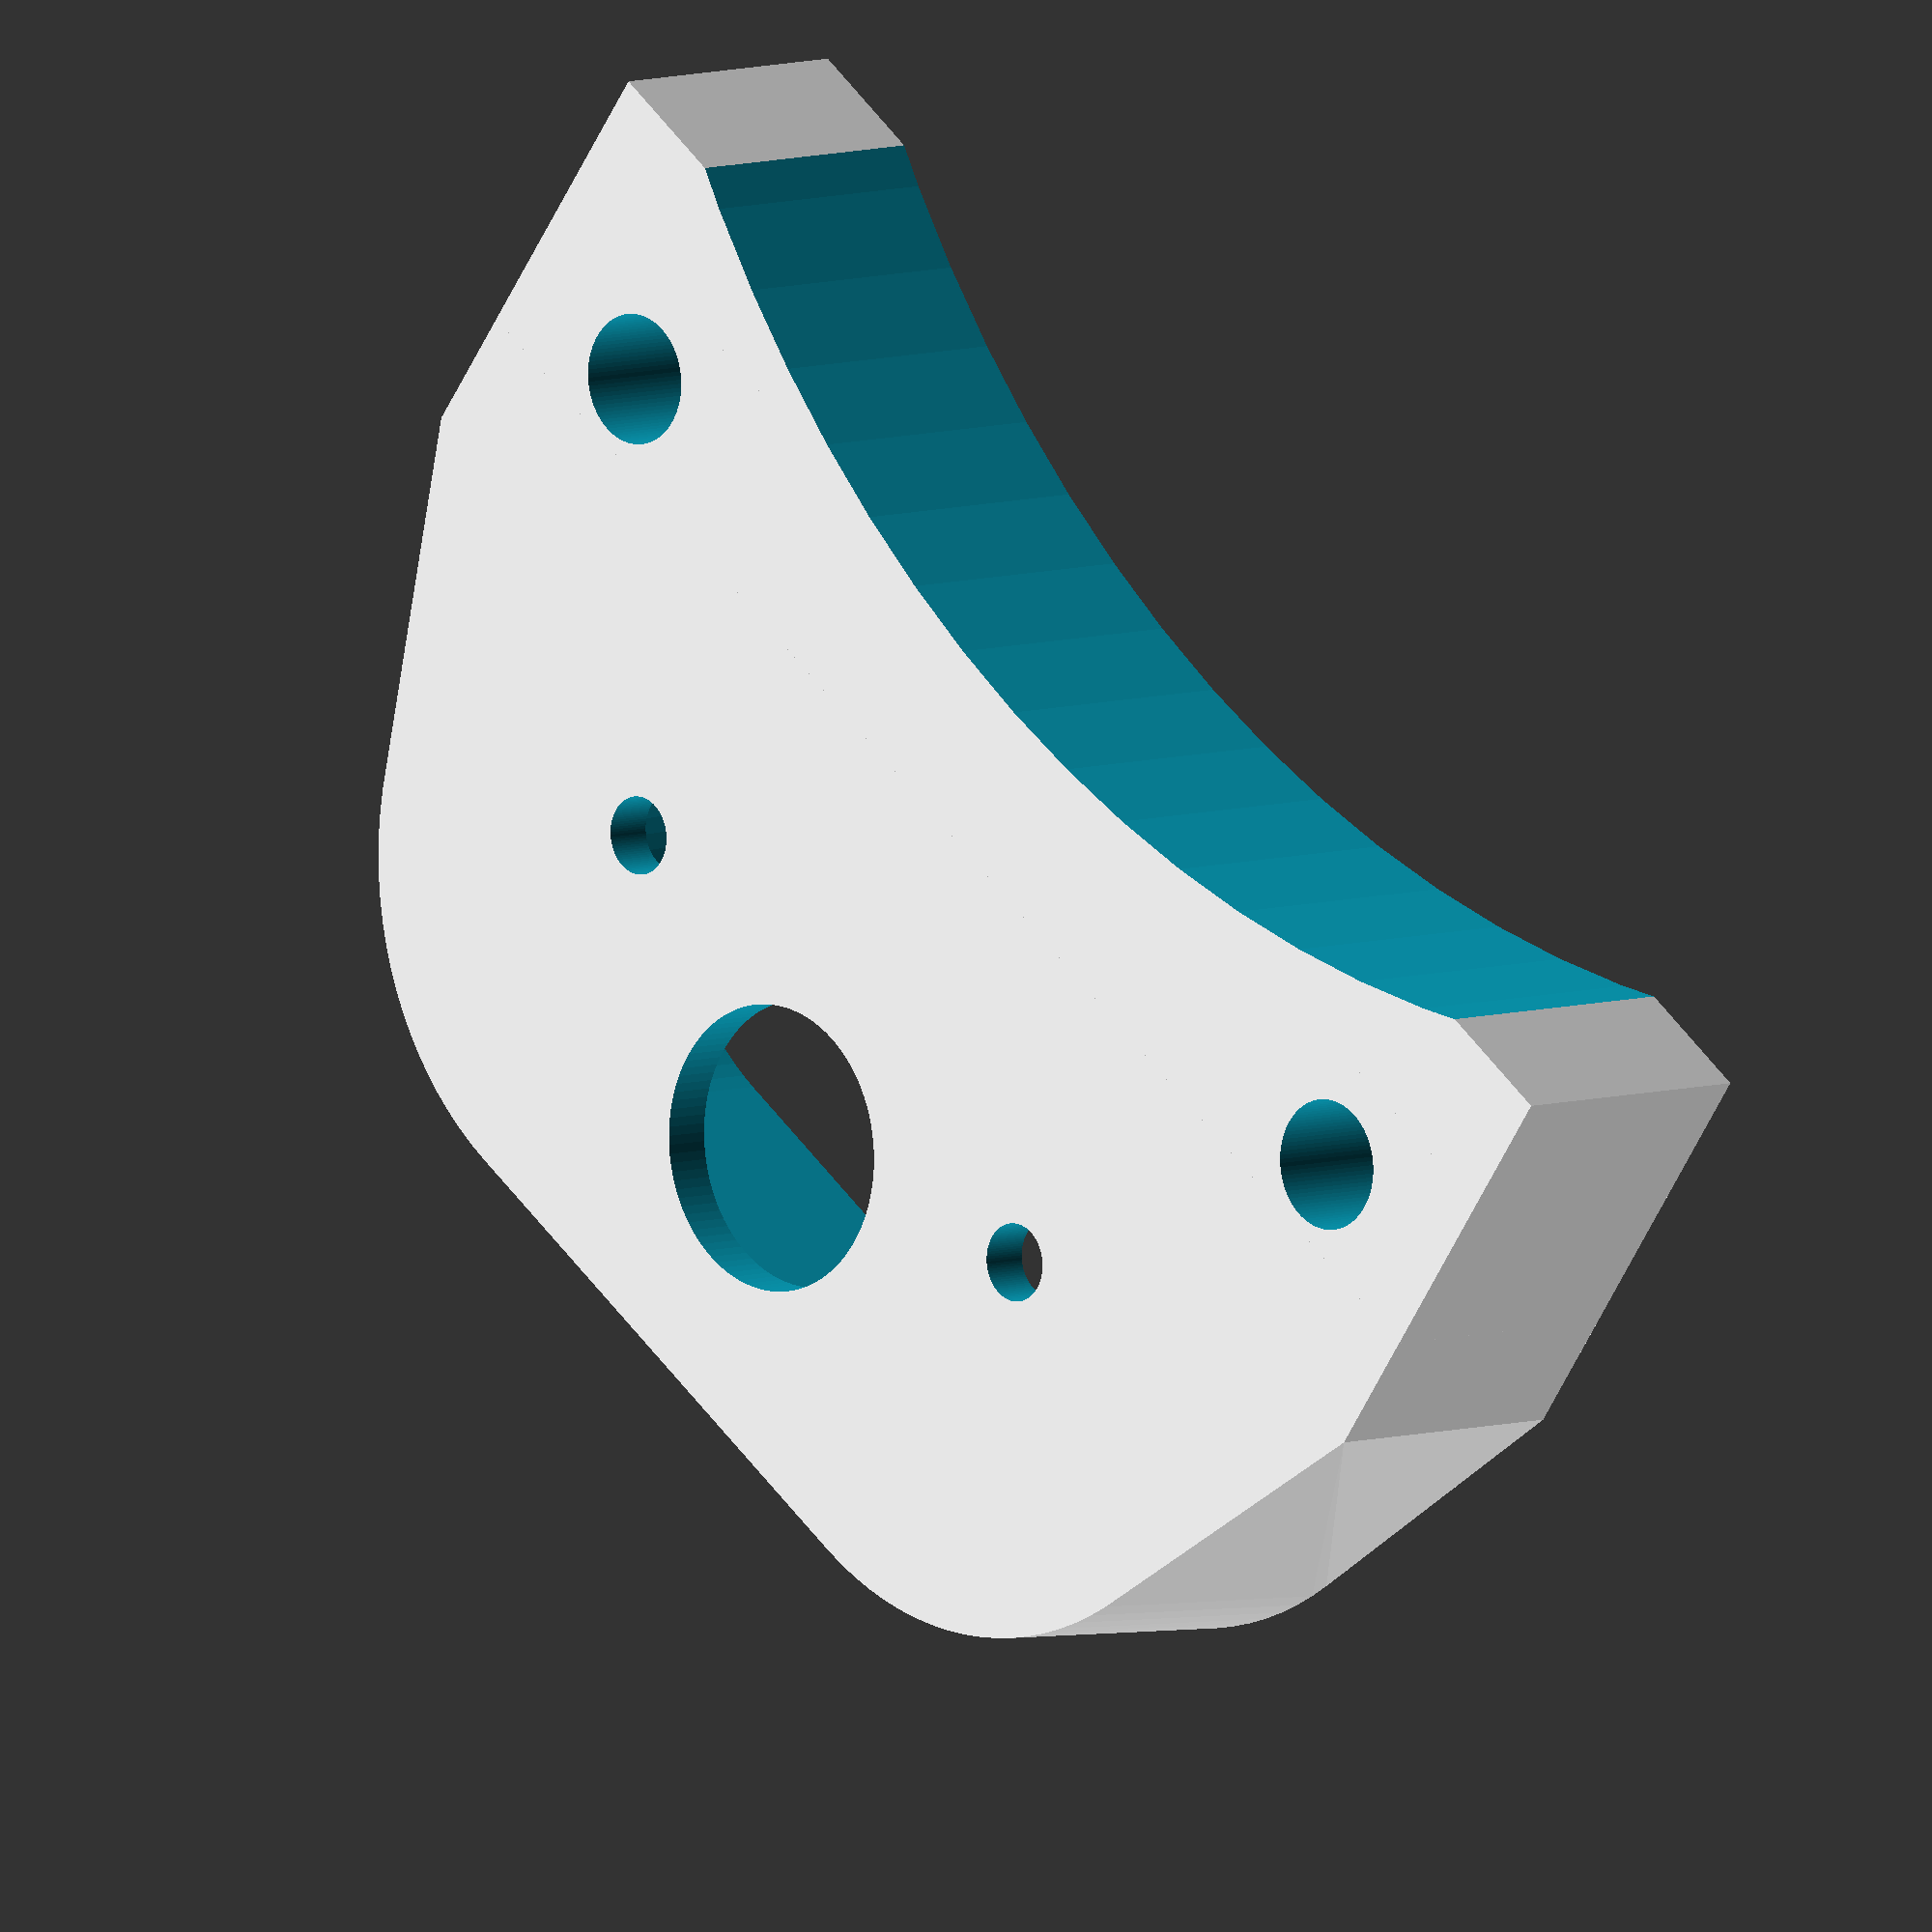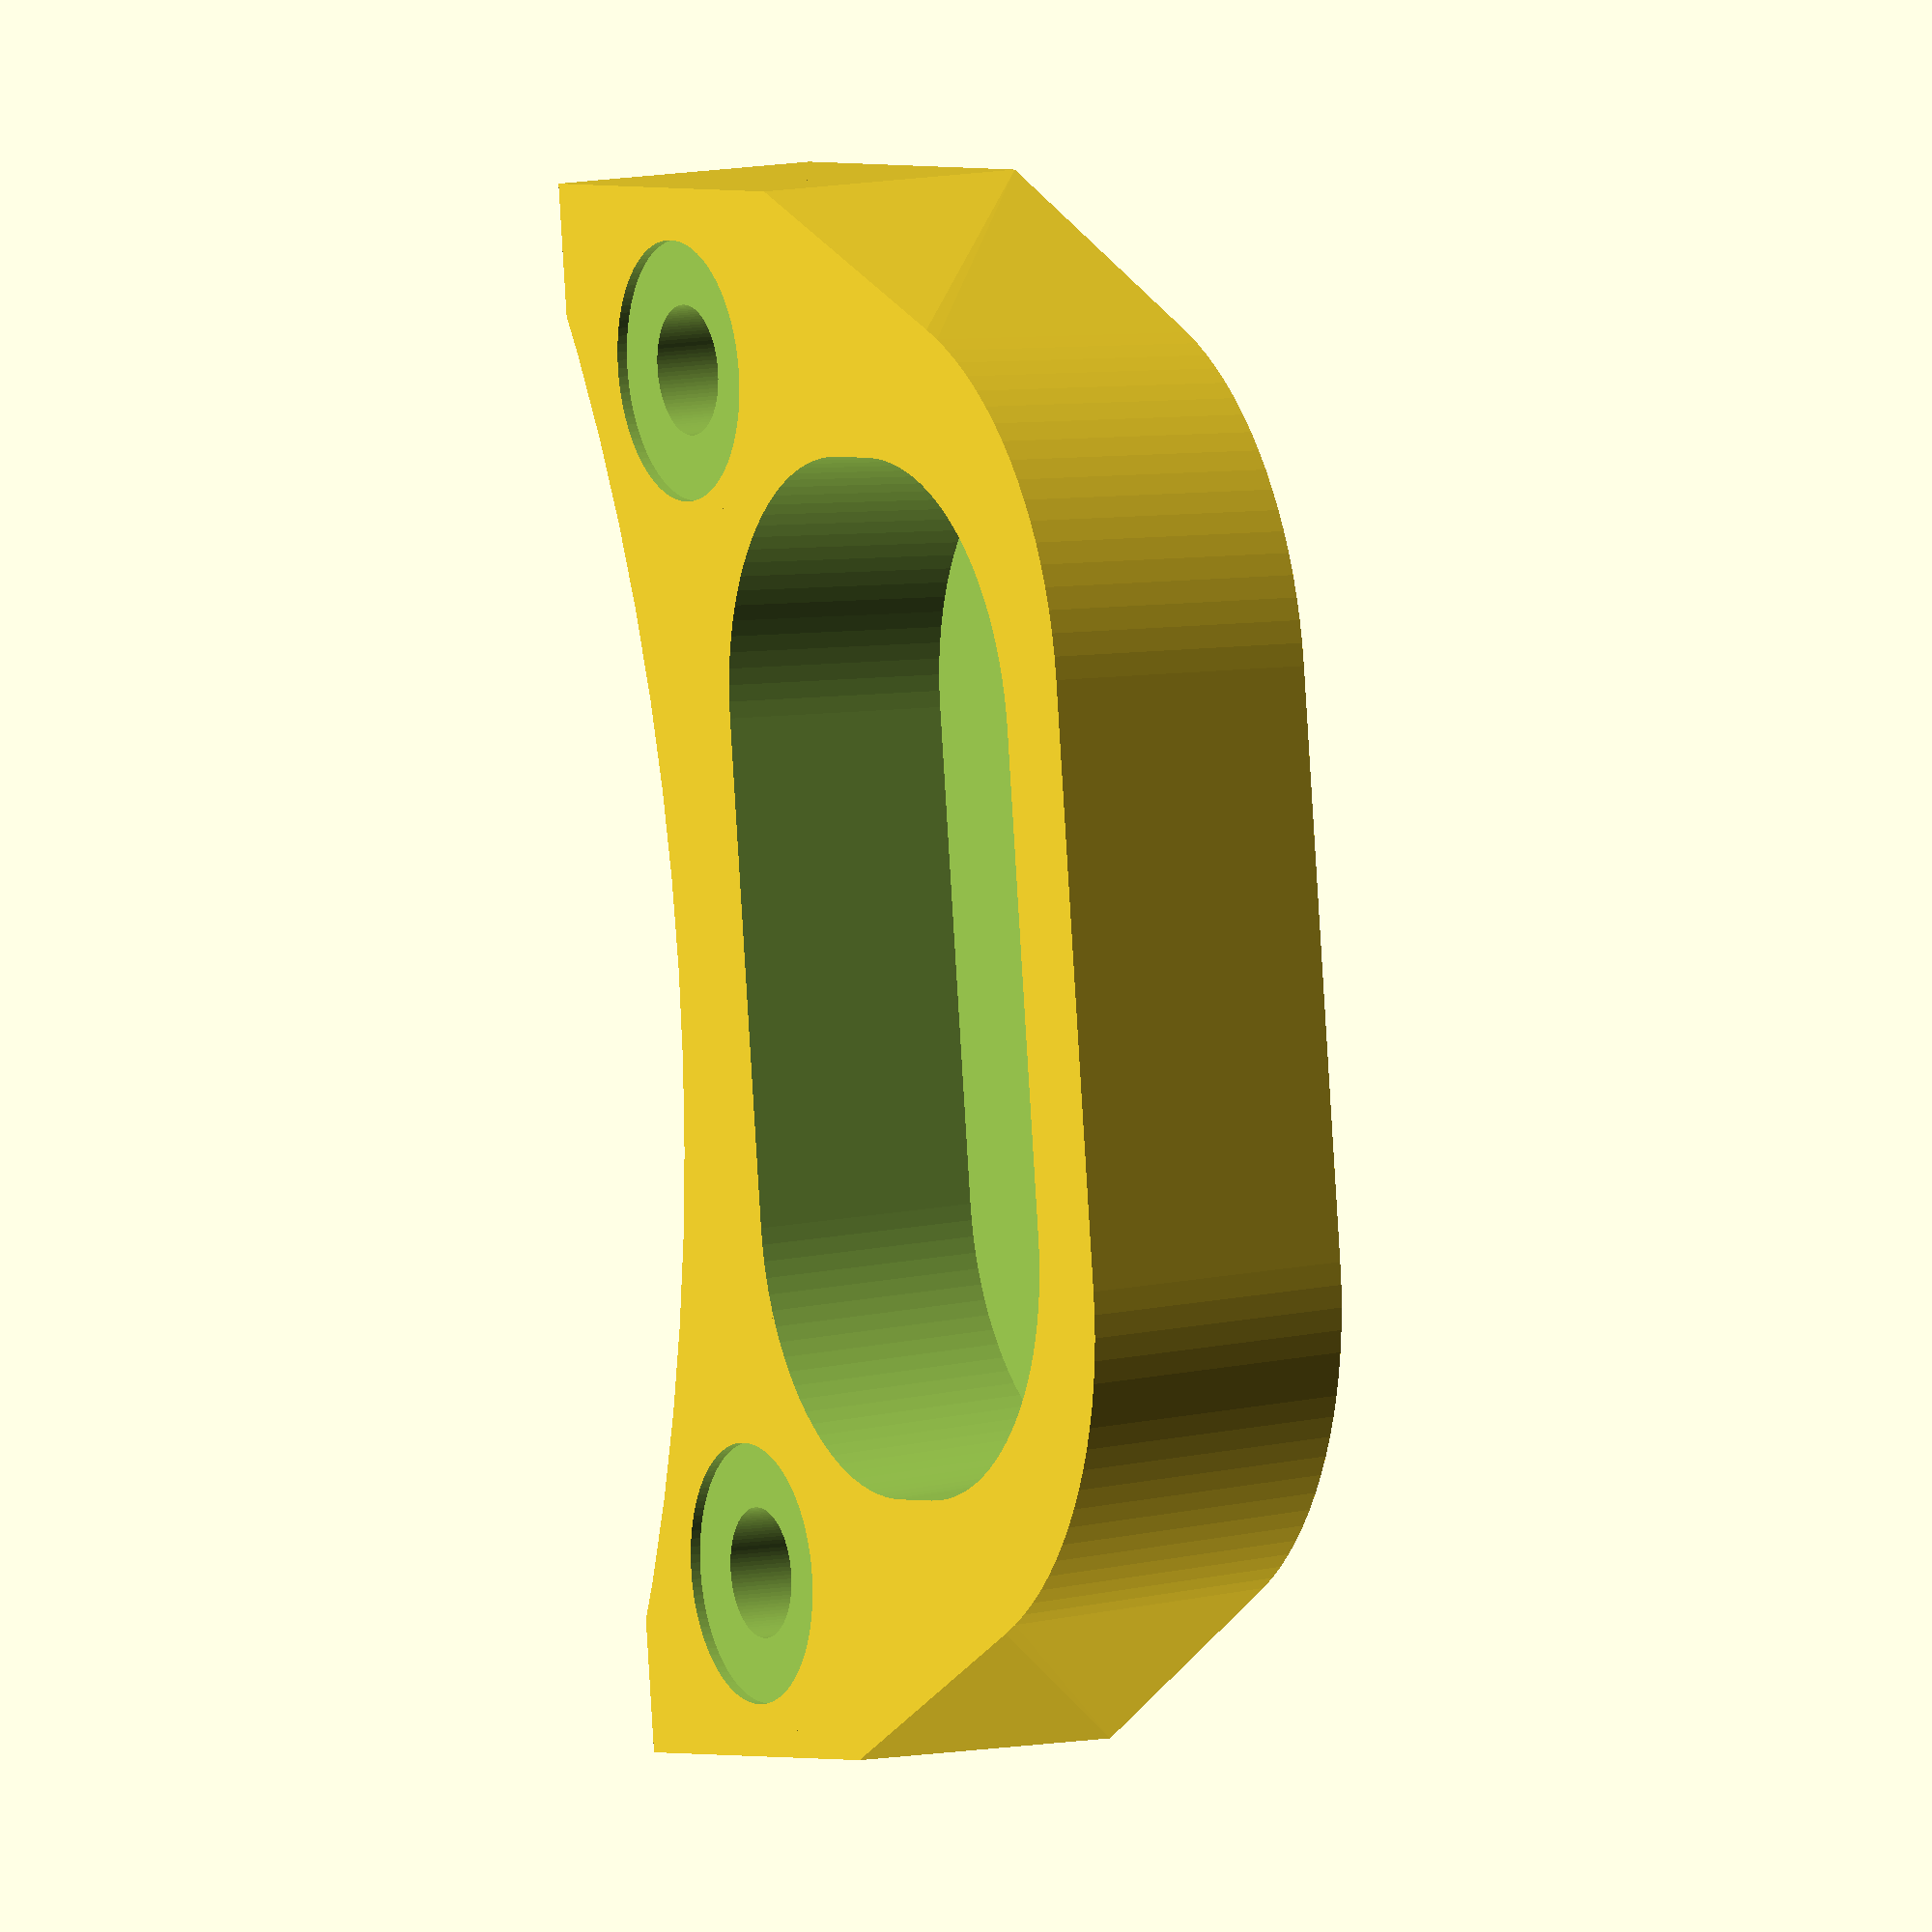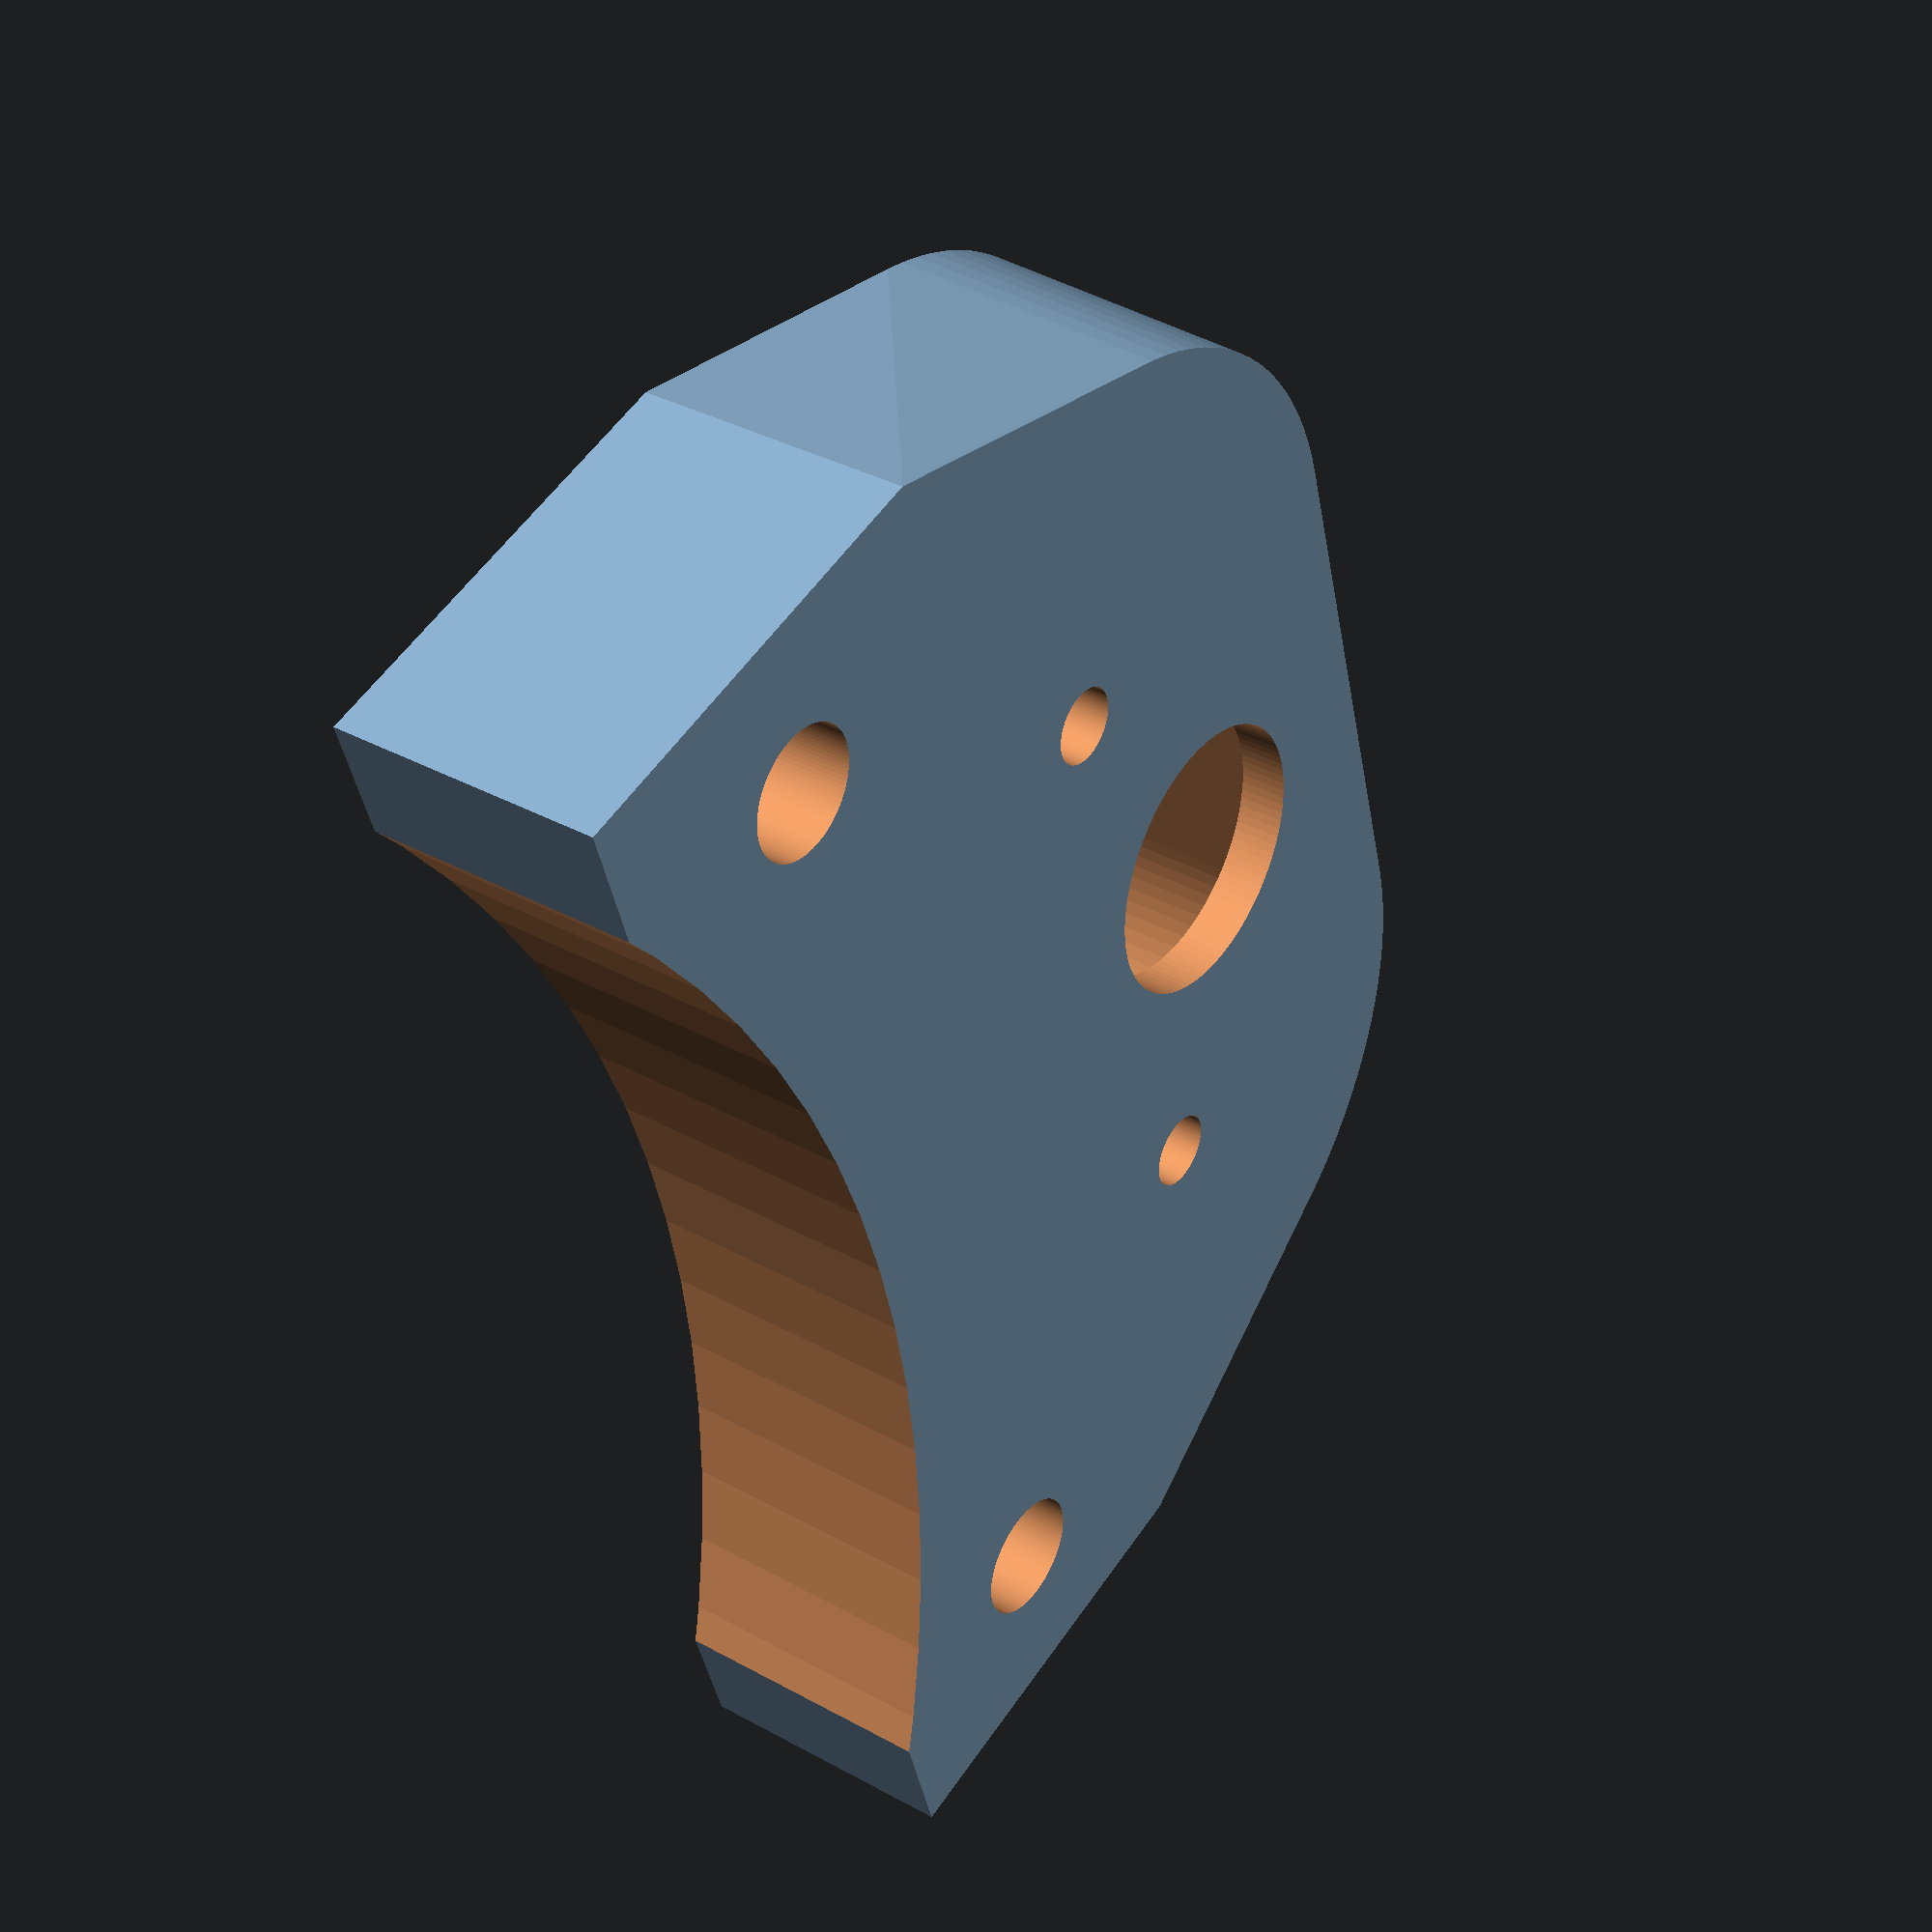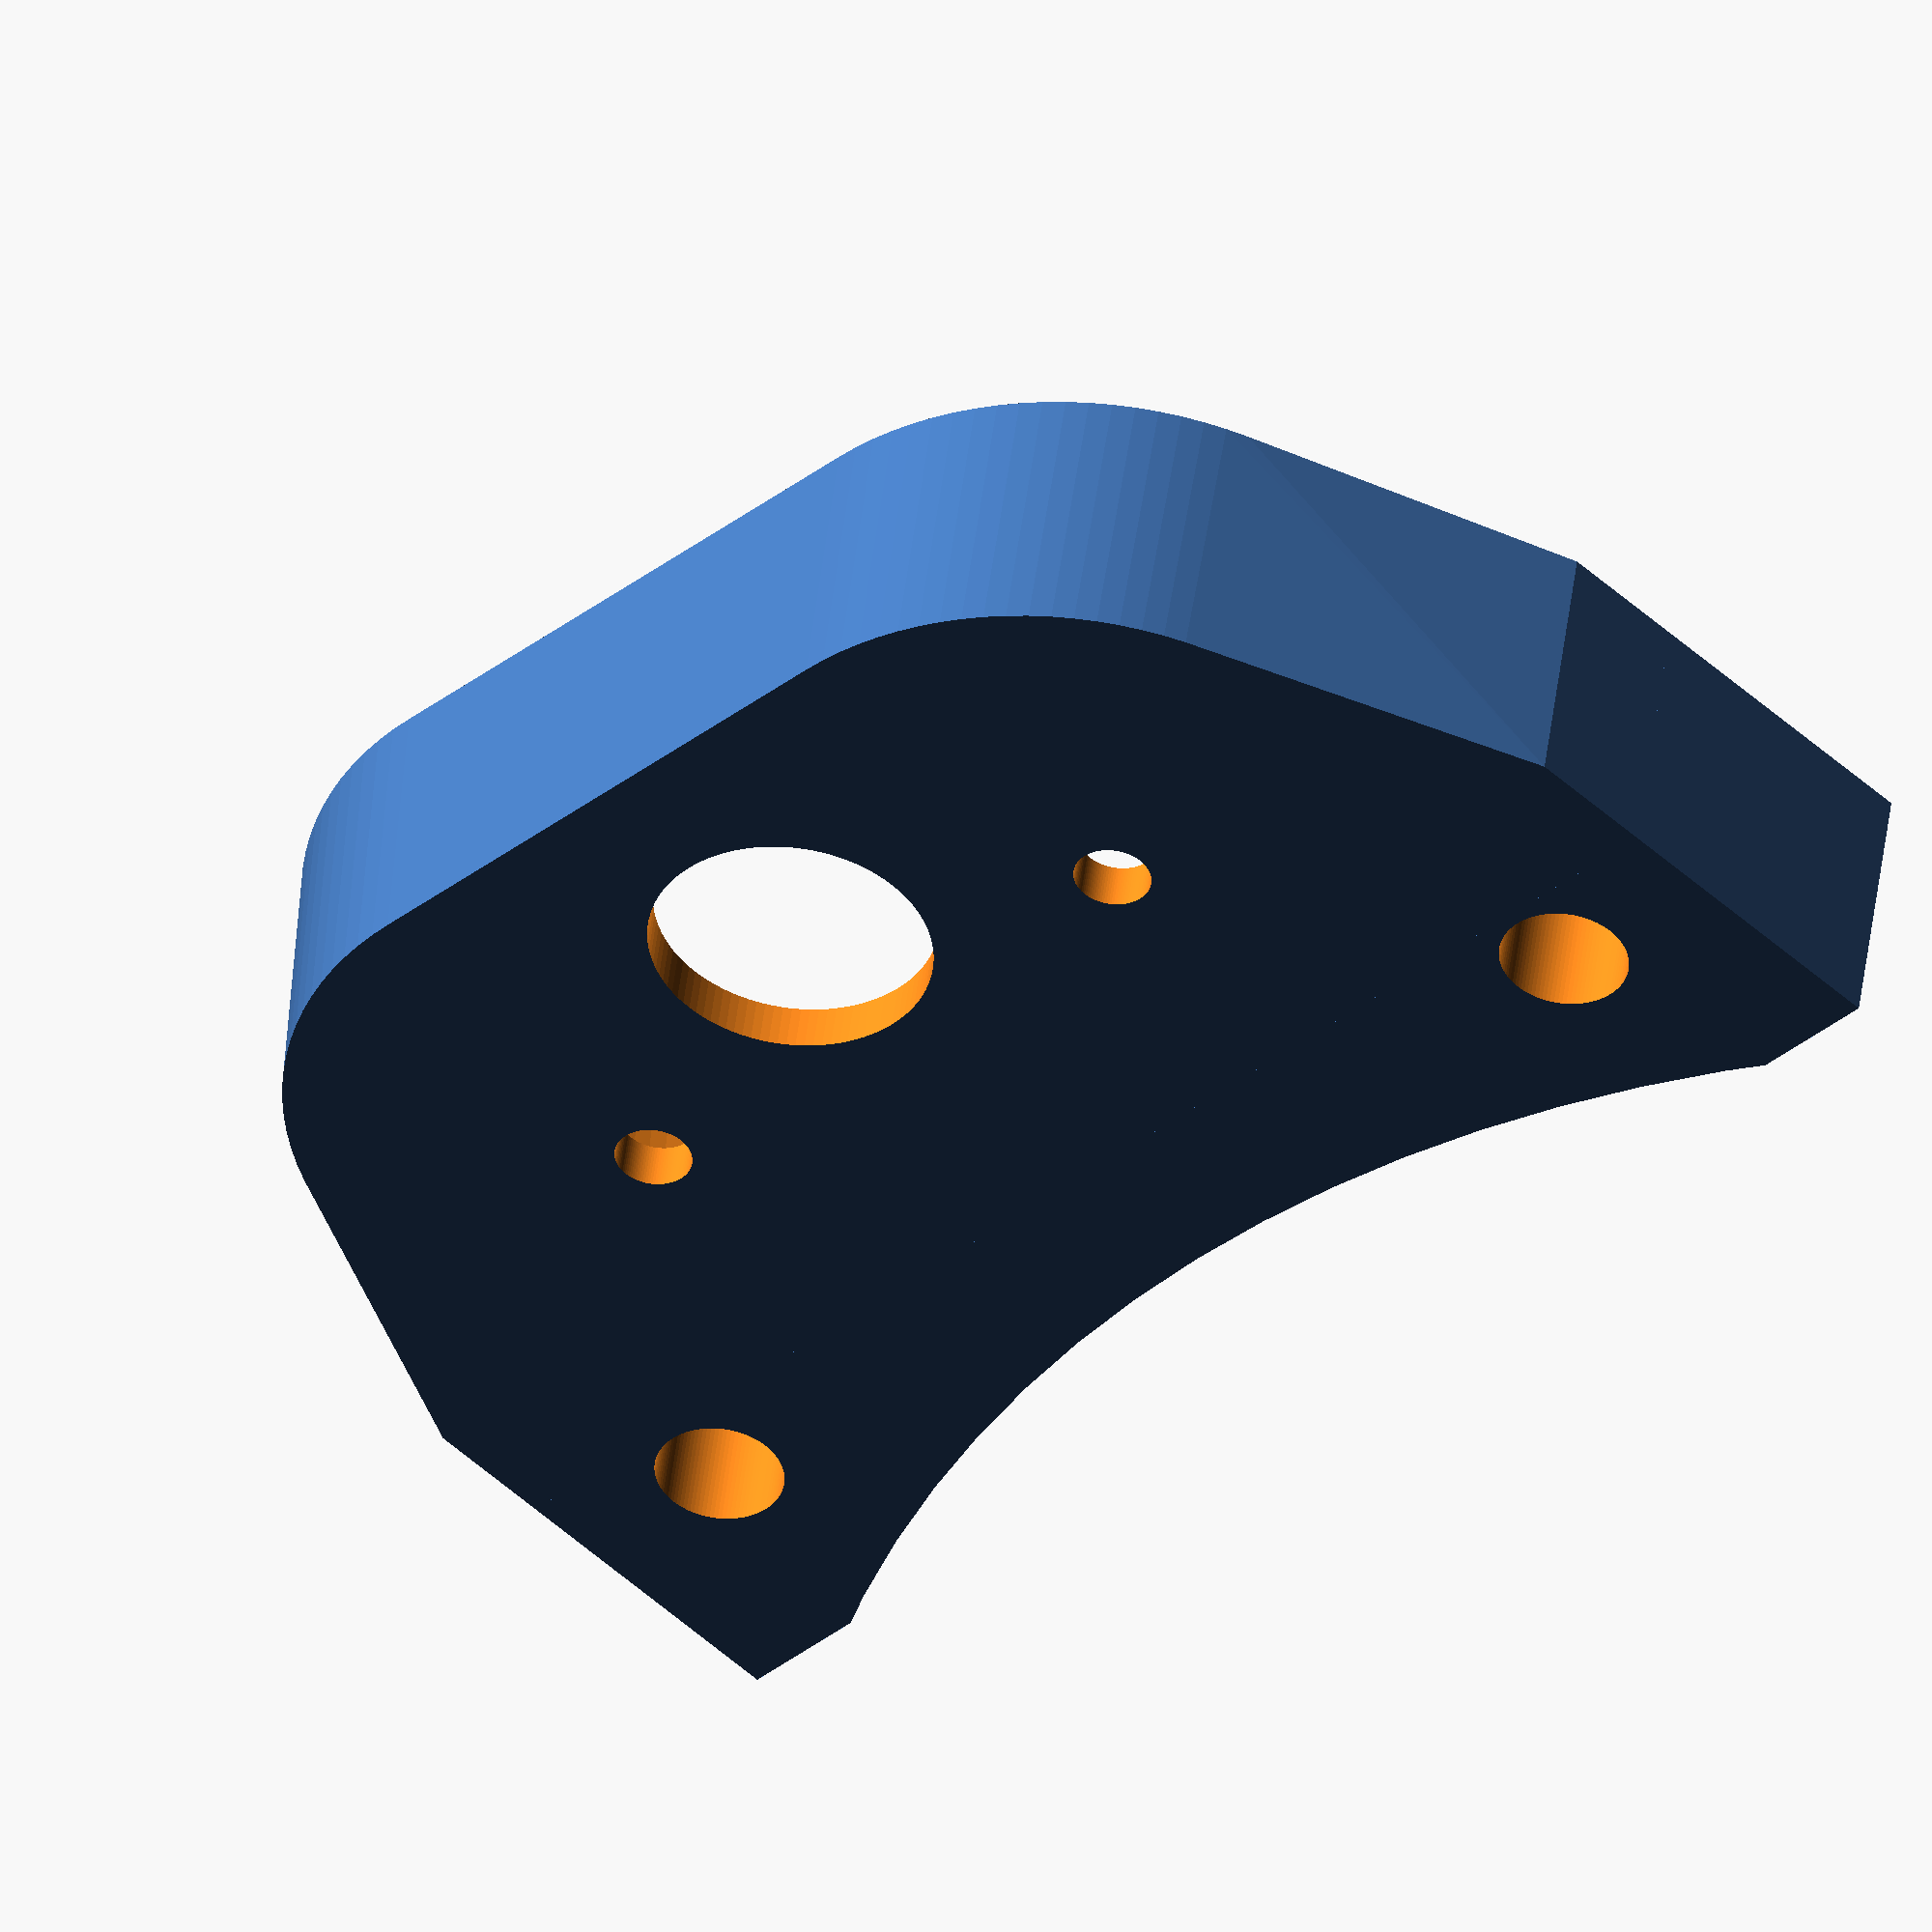
<openscad>
height = 23;
width = 40;
depth = 9;
end_radius = 5.1;
screw_holes_distance = 25;
plug_diameter = 11;
tolerance = 0.5;

$fn = 100;
// square(size=[height, width-2*end_radius], center=true);

module hole() {
    translate([0, 0, -depth / 2]) {
        hull() {
            translate([0, 0, depth]) {
                linear_extrude(height = 0.0001) {
                    minkowski() {
                        square(size = [height - 3.5, end_radius / 2], center = true);
                        circle(d = end_radius * 4);
                    }
                }
            }
            linear_extrude(height = 0.0001) {
                minkowski() {
                    square(size = [height - 3.5 - tolerance, end_radius / 2], center = true);
                    circle(d = end_radius * 4 - tolerance);
                }
            }
        }

        // hull() {
        //     translate([width / 2 - height / 2, 0, 0]) circle(r = height / 2);
        //     translate([-width / 2 + height / 2, 0, 0]) circle(d = height);
        // }
        // }
    }
}

module corner() {
    difference() {
        cube(size = [30, height * 1.2, depth * 1.2], center = true);
        translate([-10, 10, 0]) cylinder(r = 20, h = depth * 1.2, center = true);
        translate([0, height / 2 + 2.9, 0]) cube(size = [50, height, depth * 1.2], center = true);
    }
}

module base(top = false, incline = 1) {
    if (top) {
        translate([0, 5, 0]) cube(size = [width * 1.5, 15, depth * 1.2], center = true);
    } else {
        cube(size = [width * 1.5, 12, depth * 1.2], center = true);
    }
}

module support_hole() {
    rotate([90, 0, 0]) {
        cylinder(r = 2.5, h = 50, center = true);
        translate([0, 0, -4]) cylinder(r = 5, h = 20, center = true);
    }
}

module cleanup() {
    translate([-48, -10, 0]) cube(size = [10, 30, 50], center = true);
    translate([-48, -10, 0]) rotate([0, 0, -45]) cube(size = [10, 30, 50], center = true);
}

difference() {
    difference() {
    translate([0, 0, -1]) union() {
            hull() {
                minkowski() {
                    scale([1.2, 1.2, 1.2]) {
                        hole();
                    }
                    cylinder(r = 2, h = 0.0001, center = true);
                }
                translate([0, -12, 0]) base(false);
            }
        // translate([-width/2-13,0,0]) {
        //     corner();
        // }

        // mirror([1,0,0])
        // translate([-width/2-13,0,0]) {
        //     corner();
        // }

        translate([0, -17, 0]) base(false, -1);
    }
    // translate([0, -72, 0]) rotate([12, 0, 0]) cylinder(r = 55, h = 50, center = true, $fn = 100);
    translate([0, -72, 0]) cylinder(r = 55, h = 50, center = true, $fn = 100);
    }
    hole();

    // translate([0, -48, 0]) cylinder(r = 48, h = 50, center = true, $fn = 100);

    // light screw holes
    translate([-screw_holes_distance / 2, 0, -5]) cylinder(r = 1.5, h = 30, center = true, $fn = 100);
    translate([screw_holes_distance / 2, 0, -5]) cylinder(r = 1.5, h = 30, center = true, $fn = 100);
    // main cable hole
    translate([0, 5, -5]) cylinder(d = plug_diameter, h = 30, center = true, $fn = 100);

    // supporting screw holes
    translate([0, -15, 10]) rotate([90, 0, 0]) union() {
        translate([width / 2 + 3, 0, -tolerance * 2]) support_hole();
        mirror([1, 0, 0]) translate([width / 2 + 3, 0, -tolerance * 2]) support_hole();
    }

    // cleanup
    cleanup();
    mirror([1, 0, 0]) cleanup();
}






</openscad>
<views>
elev=173.5 azim=323.8 roll=315.3 proj=o view=wireframe
elev=350.4 azim=82.5 roll=62.3 proj=o view=wireframe
elev=144.3 azim=106.9 roll=54.1 proj=p view=wireframe
elev=313.2 azim=45.2 roll=186.6 proj=o view=wireframe
</views>
